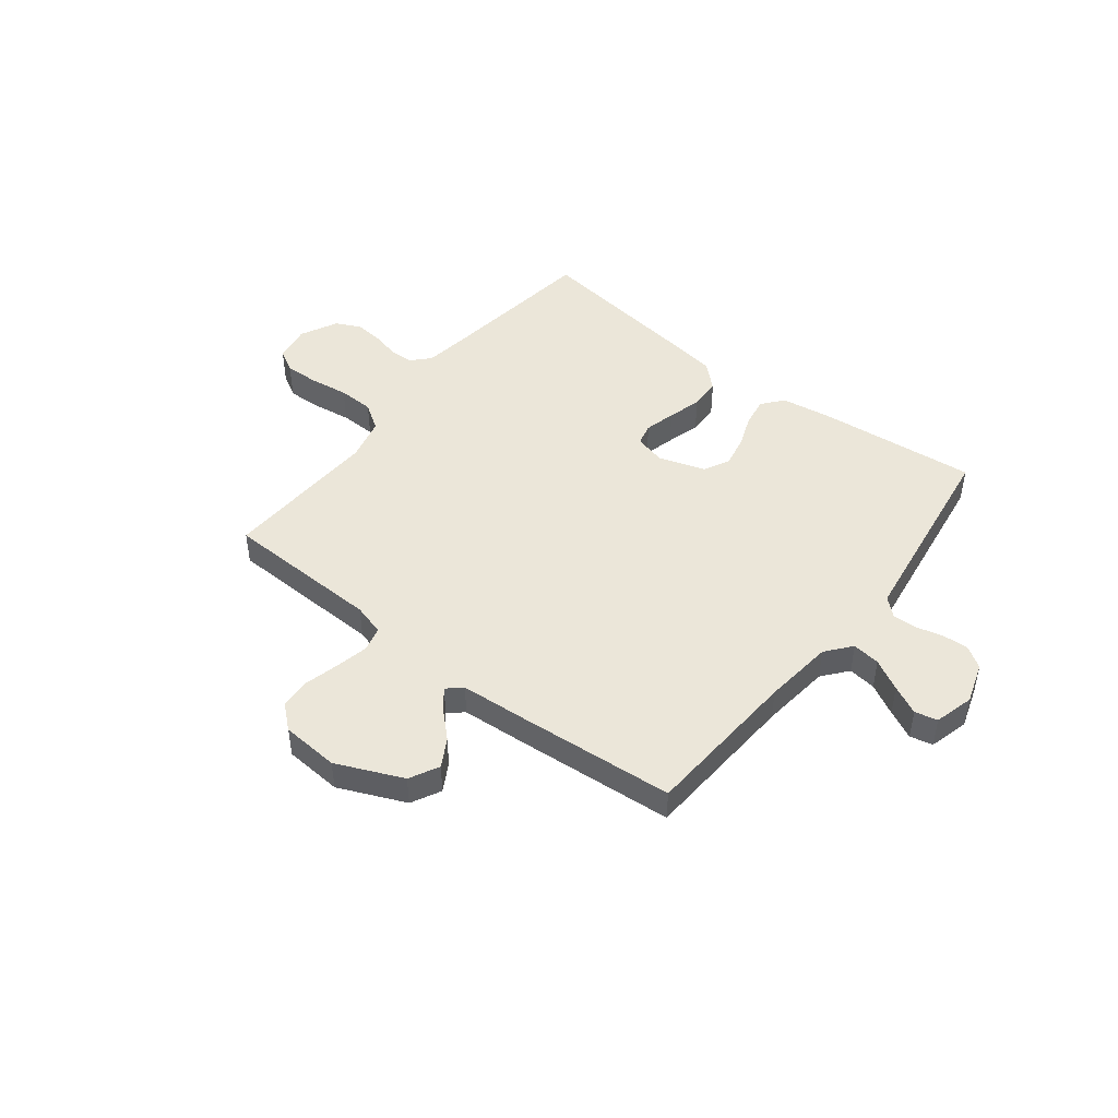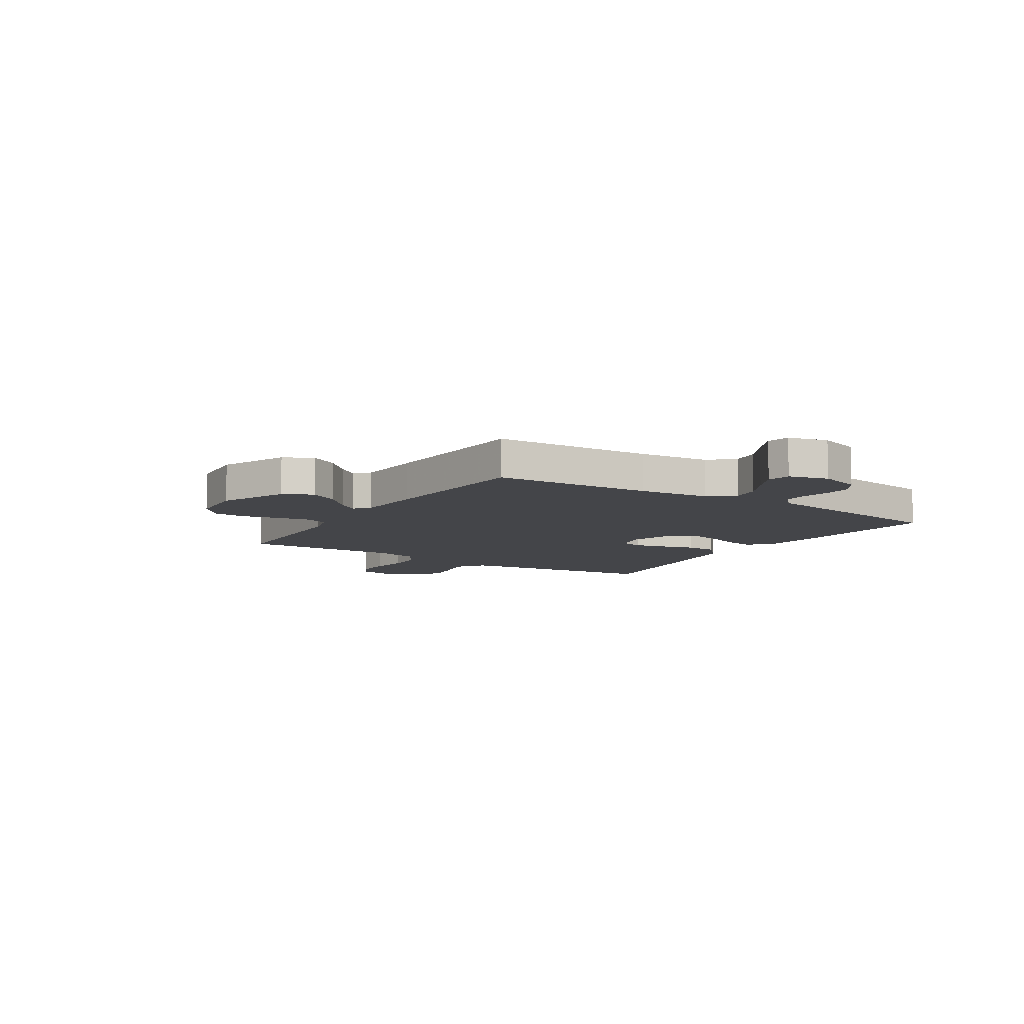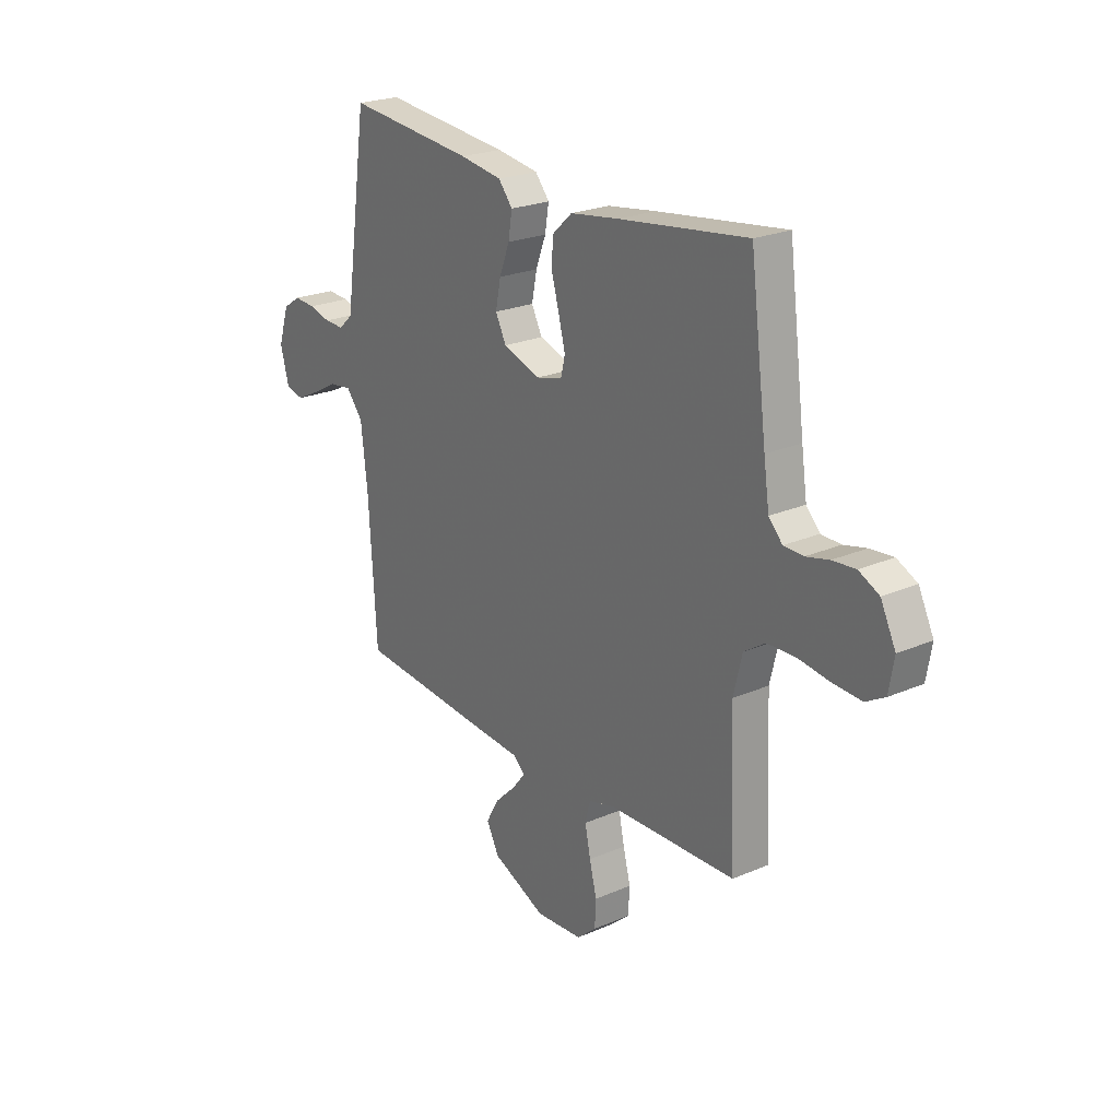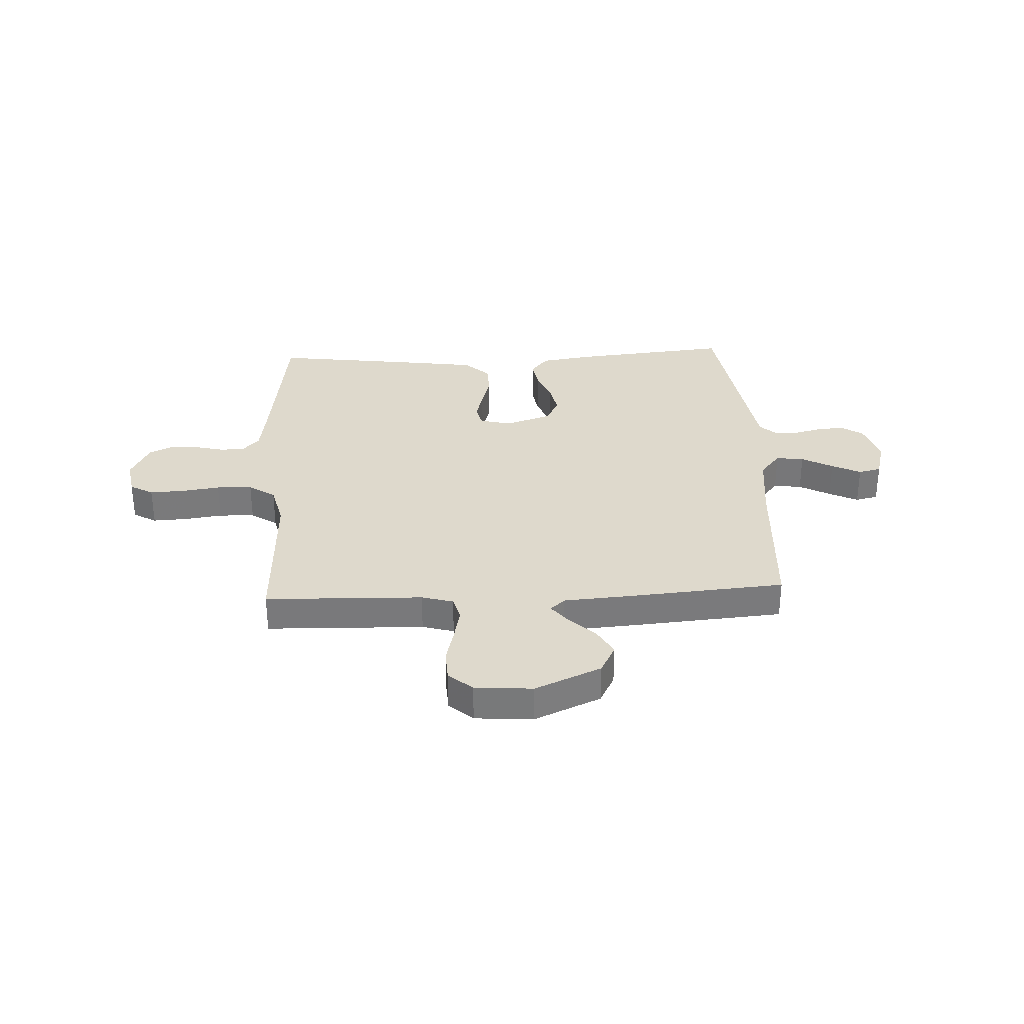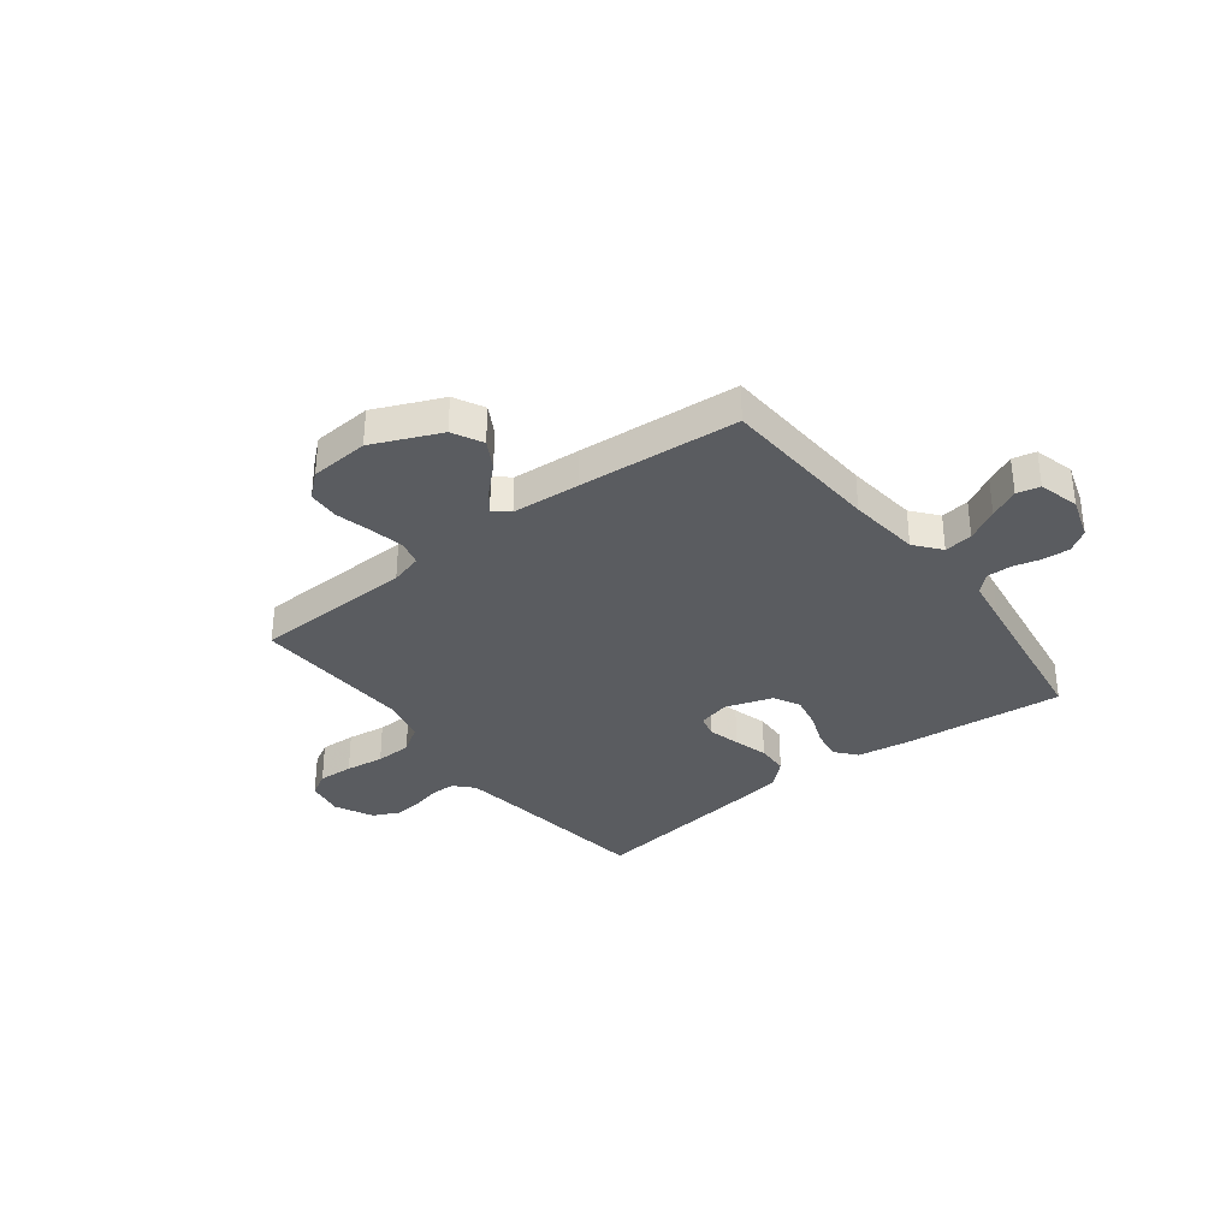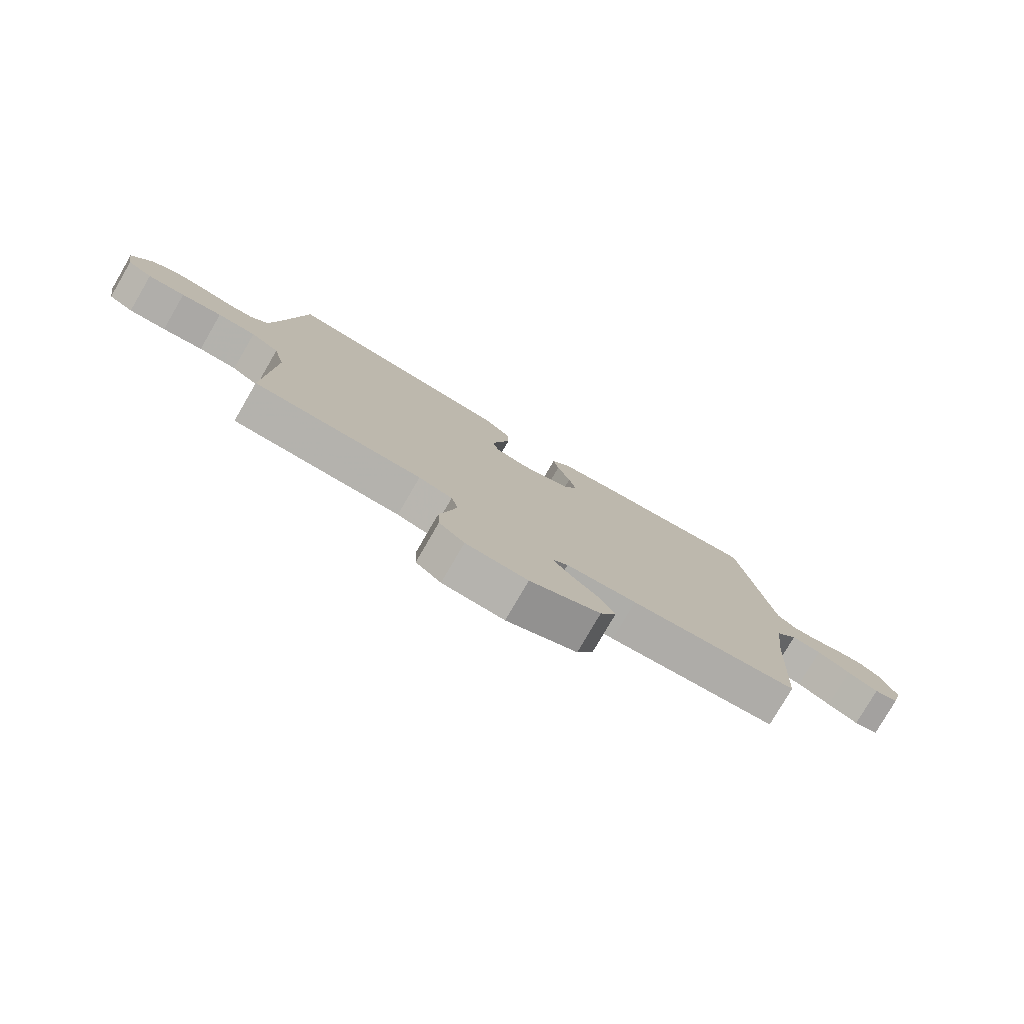
<metadata>
{"format":"obj","ext":"obj","renderer":"f3d","projection":"perspective","resolution":1024,"background":"white","views":[{"elev":46.7,"azim":-142.0,"up":"+Y"},{"elev":-9.0,"azim":-122.5,"up":"+Y"},{"elev":23.3,"azim":53.8,"up":"+Z"},{"elev":32.2,"azim":177.2,"up":"+Y"},{"elev":-34.0,"azim":-142.5,"up":"+Y"},{"elev":-78.8,"azim":149.8,"up":"+Z"}]}
</metadata>
<code>
v -0.5 0.07 -0.5
v -0.518 0.07 -0.2
v -0.533 0.07 -0.067
v -0.572 0.07 -0.019
v -0.625 0.07 -0.026
v -0.684 0.07 -0.058
v -0.739 0.07 -0.085
v -0.782 0.07 -0.075
v -0.802 0.07 0
v -0.777 0.07 0.078
v -0.736 0.07 0.105
v -0.686 0.07 0.102
v -0.635 0.07 0.089
v -0.589 0.07 0.088
v -0.556 0.07 0.118
v -0.544 0.07 0.2
v -0.5 0.07 0.5
v -0.2 0.07 0.471
v -0.101 0.07 0.456
v -0.068 0.07 0.416
v -0.077 0.07 0.361
v -0.101 0.07 0.299
v -0.113 0.07 0.239
v -0.088 0.07 0.19
v 0 0.07 0.161
v 0.06 0.07 0.176
v 0.07 0.07 0.218
v 0.055 0.07 0.277
v 0.037 0.07 0.341
v 0.039 0.07 0.4
v 0.086 0.07 0.443
v 0.2 0.07 0.46
v 0.5 0.07 0.5
v 0.539 0.07 0.2
v 0.552 0.07 0.111
v 0.584 0.07 0.077
v 0.63 0.07 0.076
v 0.683 0.07 0.089
v 0.737 0.07 0.094
v 0.784 0.07 0.071
v 0.819 0.07 0
v 0.807 0.07 -0.07
v 0.763 0.07 -0.095
v 0.697 0.07 -0.092
v 0.625 0.07 -0.082
v 0.557 0.07 -0.084
v 0.507 0.07 -0.117
v 0.487 0.07 -0.2
v 0.5 0.07 -0.5
v 0.2 0.07 -0.509
v 0.14 0.07 -0.526
v 0.128 0.07 -0.572
v 0.141 0.07 -0.634
v 0.158 0.07 -0.701
v 0.155 0.07 -0.76
v 0.11 0.07 -0.799
v 0 0.07 -0.807
v -0.126 0.07 -0.752
v -0.155 0.07 -0.696
v -0.125 0.07 -0.643
v -0.076 0.07 -0.596
v -0.046 0.07 -0.558
v -0.074 0.07 -0.533
v -0.2 0.07 -0.524
v -0.5 0 -0.5
v -0.518 0 -0.2
v -0.533 0 -0.067
v -0.572 0 -0.019
v -0.625 0 -0.026
v -0.684 0 -0.058
v -0.739 0 -0.085
v -0.782 0 -0.075
v -0.802 0 0
v -0.777 0 0.078
v -0.736 0 0.105
v -0.686 0 0.102
v -0.635 0 0.089
v -0.589 0 0.088
v -0.556 0 0.118
v -0.544 0 0.2
v -0.5 0 0.5
v -0.2 0 0.471
v -0.101 0 0.456
v -0.068 0 0.416
v -0.077 0 0.361
v -0.101 0 0.299
v -0.113 0 0.239
v -0.088 0 0.19
v 0 0 0.161
v 0.06 0 0.176
v 0.07 0 0.218
v 0.055 0 0.277
v 0.037 0 0.341
v 0.039 0 0.4
v 0.086 0 0.443
v 0.2 0 0.46
v 0.5 0 0.5
v 0.539 0 0.2
v 0.552 0 0.111
v 0.584 0 0.077
v 0.63 0 0.076
v 0.683 0 0.089
v 0.737 0 0.094
v 0.784 0 0.071
v 0.819 0 0
v 0.807 0 -0.07
v 0.763 0 -0.095
v 0.697 0 -0.092
v 0.625 0 -0.082
v 0.557 0 -0.084
v 0.507 0 -0.117
v 0.487 0 -0.2
v 0.5 0 -0.5
v 0.2 0 -0.509
v 0.14 0 -0.526
v 0.128 0 -0.572
v 0.141 0 -0.634
v 0.158 0 -0.701
v 0.155 0 -0.76
v 0.11 0 -0.799
v 0 0 -0.807
v -0.126 0 -0.752
v -0.155 0 -0.696
v -0.125 0 -0.643
v -0.076 0 -0.596
v -0.046 0 -0.558
v -0.074 0 -0.533
v -0.2 0 -0.524
f 63 64 1 2
f 59 60 61
f 58 59 61
f 57 58 61
f 56 57 61
f 55 56 61
f 54 55 61
f 53 54 61
f 52 53 61 62
f 51 52 62 63
f 48 49 50
f 63 2 3
f 51 63 3
f 50 51 3
f 48 50 3
f 47 48 3
f 43 44 45
f 42 43 45
f 41 42 45
f 40 41 45
f 39 40 45
f 38 39 45
f 37 38 45
f 36 37 45 46
f 47 3 4
f 46 47 4
f 36 46 4
f 35 36 4
f 32 33 34
f 31 32 34
f 30 31 34
f 29 30 34
f 28 29 34
f 27 28 34 35
f 20 21 22
f 19 20 22
f 18 19 22
f 17 18 22
f 16 17 22
f 15 16 22
f 14 15 22 23
f 11 12 13
f 10 11 13
f 9 10 13
f 8 9 13
f 7 8 13
f 6 7 13
f 5 6 13
f 4 5 13 14
f 26 27 35
f 25 26 35 4
f 24 25 4 14
f 14 23 24
f 66 65 128 127
f 125 124 123
f 125 123 122
f 125 122 121
f 125 121 120
f 125 120 119
f 125 119 118
f 125 118 117
f 126 125 117 116
f 127 126 116 115
f 114 113 112
f 67 66 127
f 67 127 115
f 67 115 114
f 67 114 112
f 67 112 111
f 109 108 107
f 109 107 106
f 109 106 105
f 109 105 104
f 109 104 103
f 109 103 102
f 109 102 101
f 110 109 101 100
f 68 67 111
f 68 111 110
f 68 110 100
f 68 100 99
f 98 97 96
f 98 96 95
f 98 95 94
f 98 94 93
f 98 93 92
f 99 98 92 91
f 86 85 84
f 86 84 83
f 86 83 82
f 86 82 81
f 86 81 80
f 86 80 79
f 87 86 79 78
f 77 76 75
f 77 75 74
f 77 74 73
f 77 73 72
f 77 72 71
f 77 71 70
f 77 70 69
f 78 77 69 68
f 99 91 90
f 68 99 90 89
f 78 68 89 88
f 88 87 78
f 1 65 66 2
f 2 66 67 3
f 3 67 68 4
f 4 68 69 5
f 5 69 70 6
f 6 70 71 7
f 7 71 72 8
f 8 72 73 9
f 9 73 74 10
f 10 74 75 11
f 11 75 76 12
f 12 76 77 13
f 13 77 78 14
f 14 78 79 15
f 15 79 80 16
f 16 80 81 17
f 17 81 82 18
f 18 82 83 19
f 19 83 84 20
f 20 84 85 21
f 21 85 86 22
f 22 86 87 23
f 23 87 88 24
f 24 88 89 25
f 25 89 90 26
f 26 90 91 27
f 27 91 92 28
f 28 92 93 29
f 29 93 94 30
f 30 94 95 31
f 31 95 96 32
f 32 96 97 33
f 33 97 98 34
f 34 98 99 35
f 35 99 100 36
f 36 100 101 37
f 37 101 102 38
f 38 102 103 39
f 39 103 104 40
f 40 104 105 41
f 41 105 106 42
f 42 106 107 43
f 43 107 108 44
f 44 108 109 45
f 45 109 110 46
f 46 110 111 47
f 47 111 112 48
f 48 112 113 49
f 49 113 114 50
f 50 114 115 51
f 51 115 116 52
f 52 116 117 53
f 53 117 118 54
f 54 118 119 55
f 55 119 120 56
f 56 120 121 57
f 57 121 122 58
f 58 122 123 59
f 59 123 124 60
f 60 124 125 61
f 61 125 126 62
f 62 126 127 63
f 63 127 128 64
f 64 128 65 1

</code>
